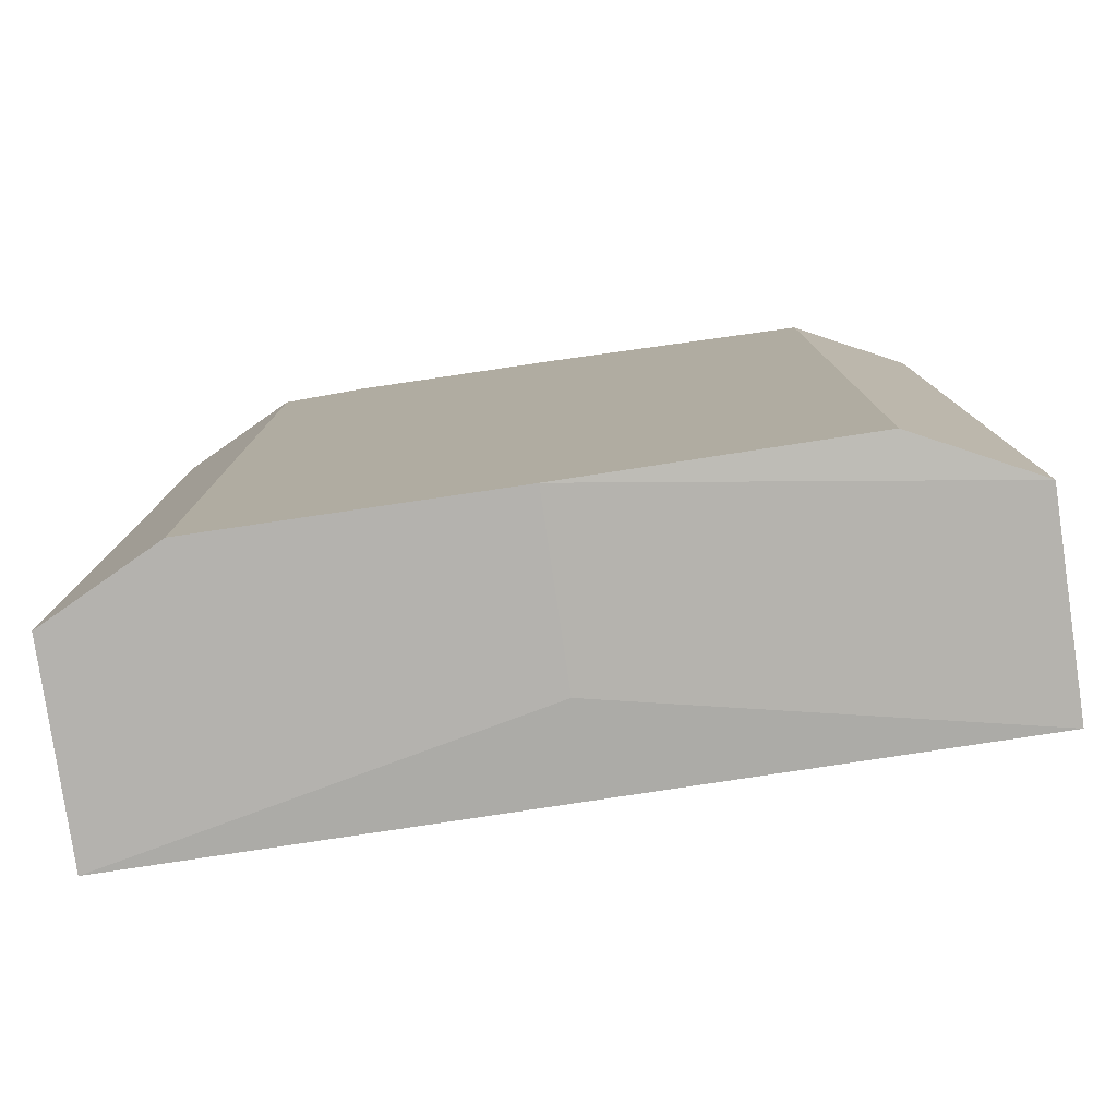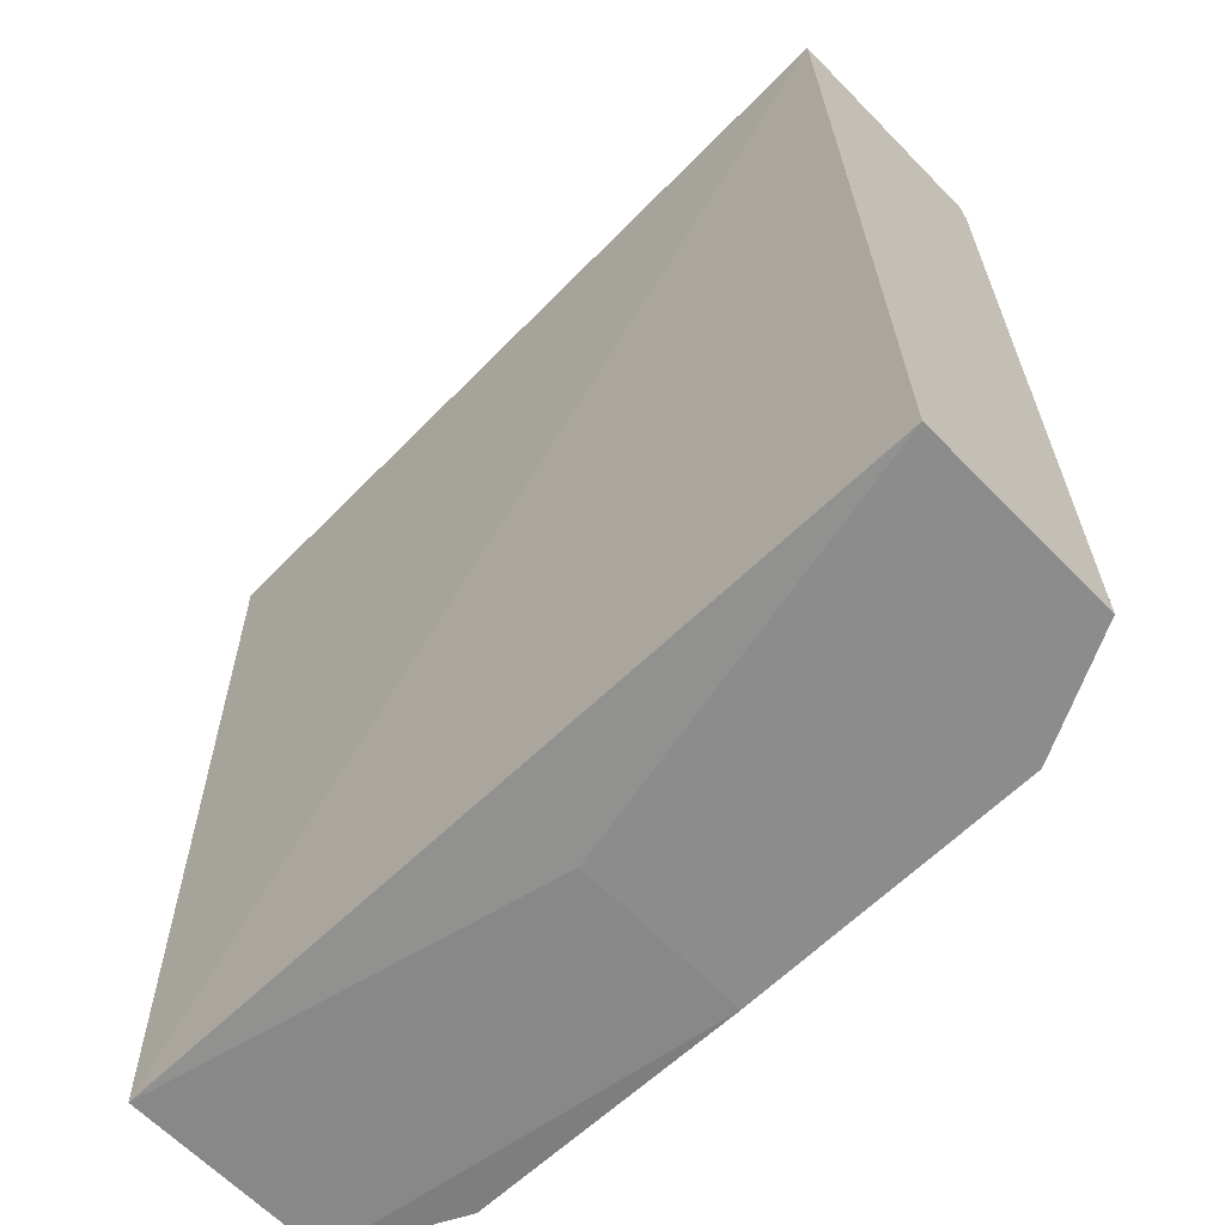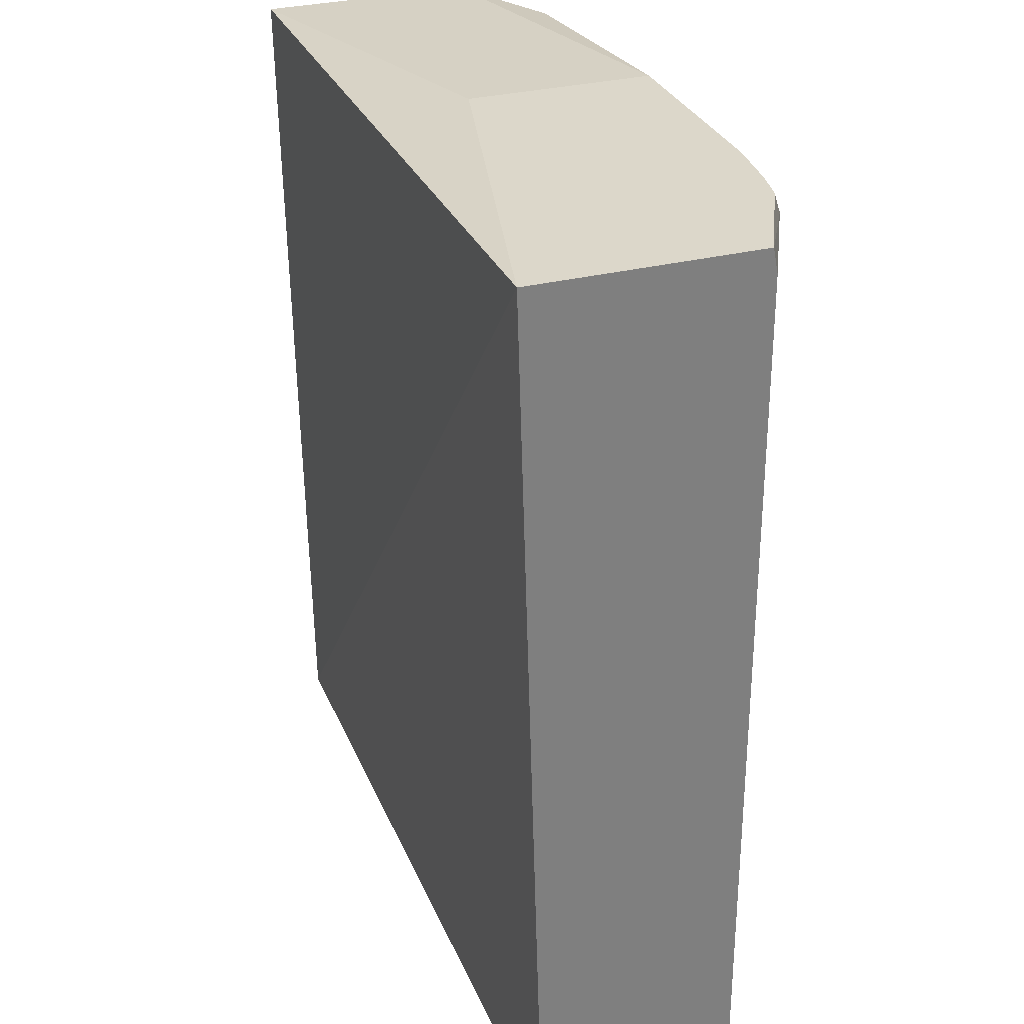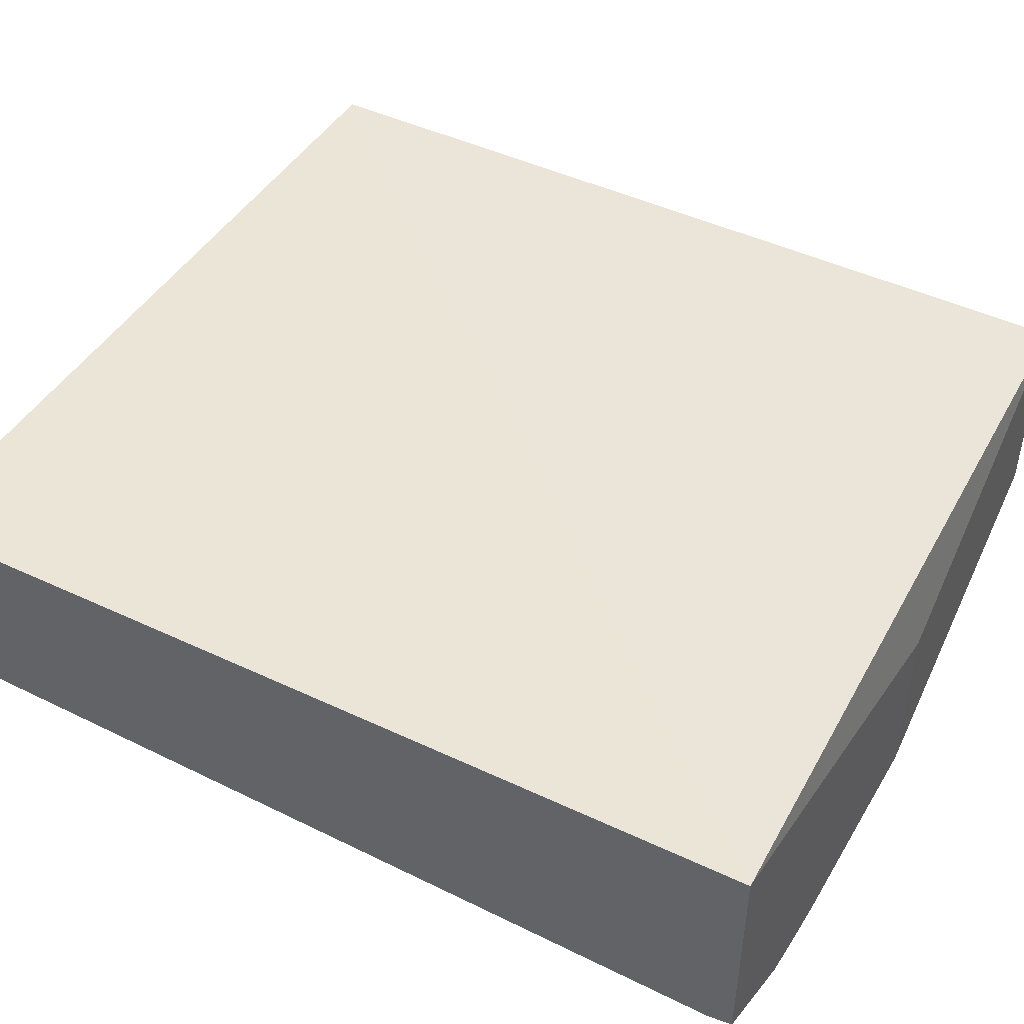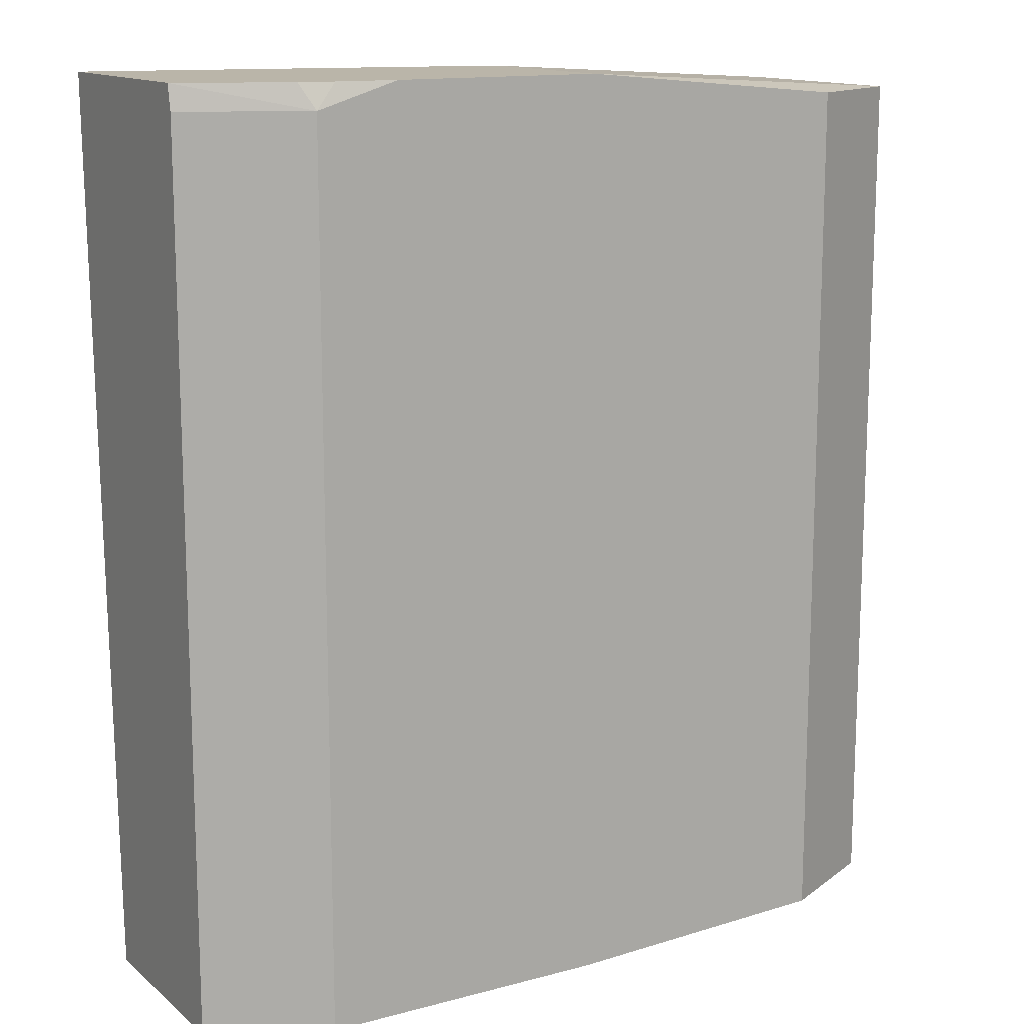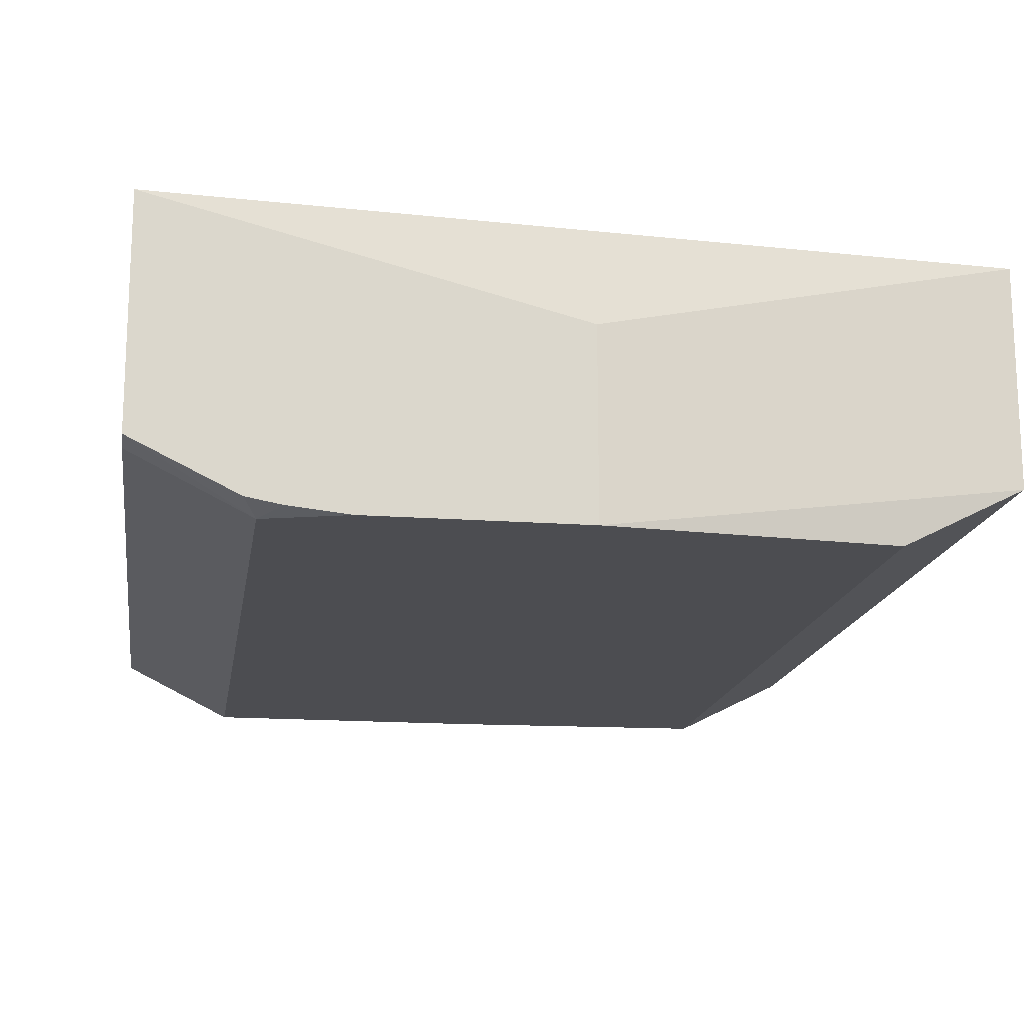
<metadata>
{"format":"obj","ext":"obj","renderer":"f3d","projection":"perspective","resolution":1024,"background":"white","views":[{"elev":-79.7,"azim":8.4,"up":"+Z"},{"elev":-64.2,"azim":-135.7,"up":"+Z"},{"elev":30.6,"azim":-110.1,"up":"+Z"},{"elev":46.4,"azim":-60.7,"up":"+Y"},{"elev":13.7,"azim":-30.7,"up":"+Z"},{"elev":-16.2,"azim":-8.7,"up":"+Y"}]}
</metadata>
<code>
v -0.1392 -0.2582 0.1475
v -0.1392 -0.2678 -0.1691
v -0.1392 -0.3372 -0.1691
v 0.002011 -0.2977 -0.1691
v -0.09921 -0.3572 -0.1691
v -0.09921 -0.3572 0.1389
v 0.002011 -0.3572 -0.1691
v 0.09921 -0.3572 -0.1653
v 0.1391 -0.3372 -0.1653
v 0.1391 -0.2678 -0.1653
v 0.1391 -0.3372 0.1385
v 0.09921 -0.3572 0.1385
v 0.002011 -0.3572 0.1475
v 0.002011 -0.2933 0.1475
v 0.1391 -0.263 0.1385
v -0.1392 -0.3355 0.1475
v -0.09167 -0.355 0.1475
v -0.07075 -0.3572 0.1475
v -0.1035 -0.3529 0.1475
v -0.1392 -0.3372 0.1389
f 18 17 6
f 4 2 10
f 16 13 1
f 17 13 16
f 18 13 17
f 18 6 13
f 2 1 10
f 19 6 17
f 20 3 6
f 19 17 16
f 16 20 6
f 16 1 20
f 20 1 3
f 13 6 12
f 8 12 6
f 15 10 1
f 19 16 6
f 11 10 15
f 14 15 1
f 5 3 4
f 2 3 1
f 4 3 2
f 5 6 3
f 7 6 5
f 7 8 6
f 14 11 15
f 7 4 9
f 7 9 8
f 9 4 10
f 9 10 11
f 9 11 8
f 11 12 8
f 11 13 12
f 14 13 11
f 14 1 13
f 7 5 4

</code>
